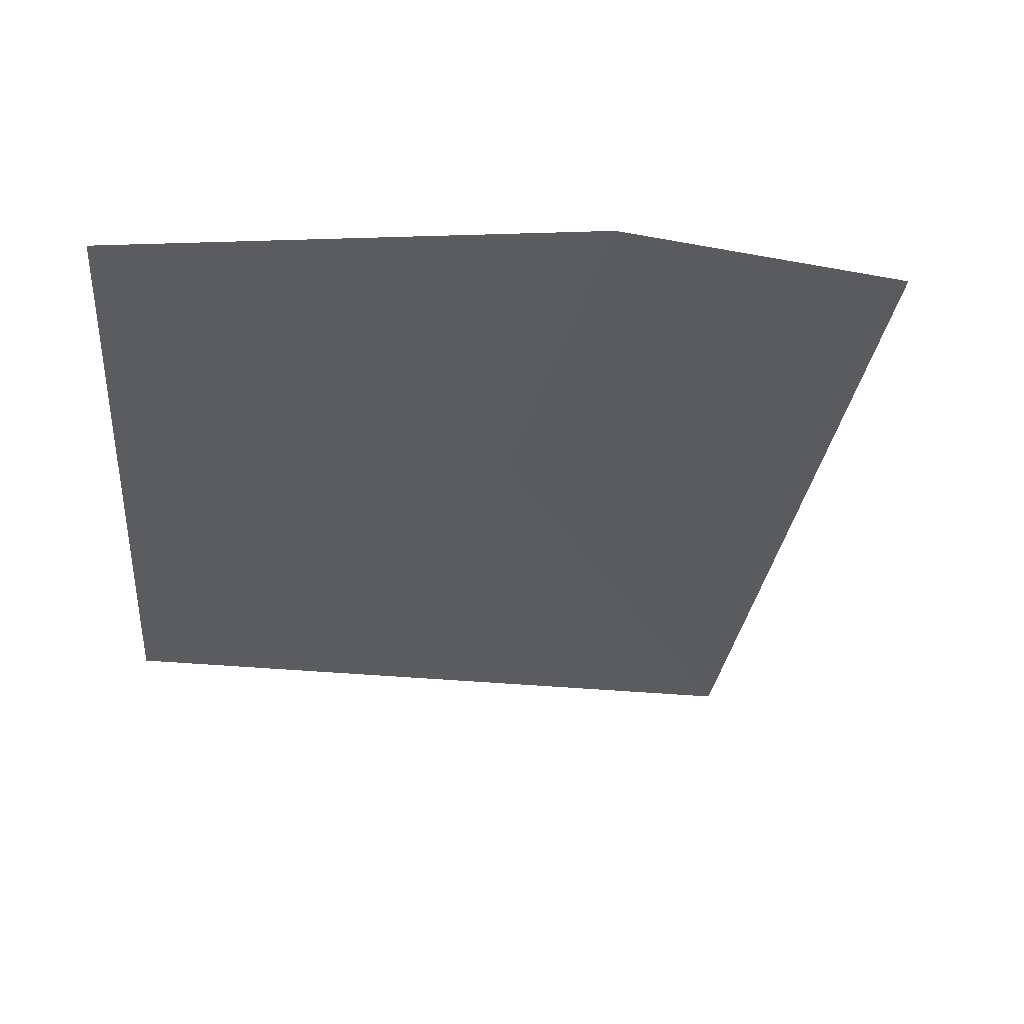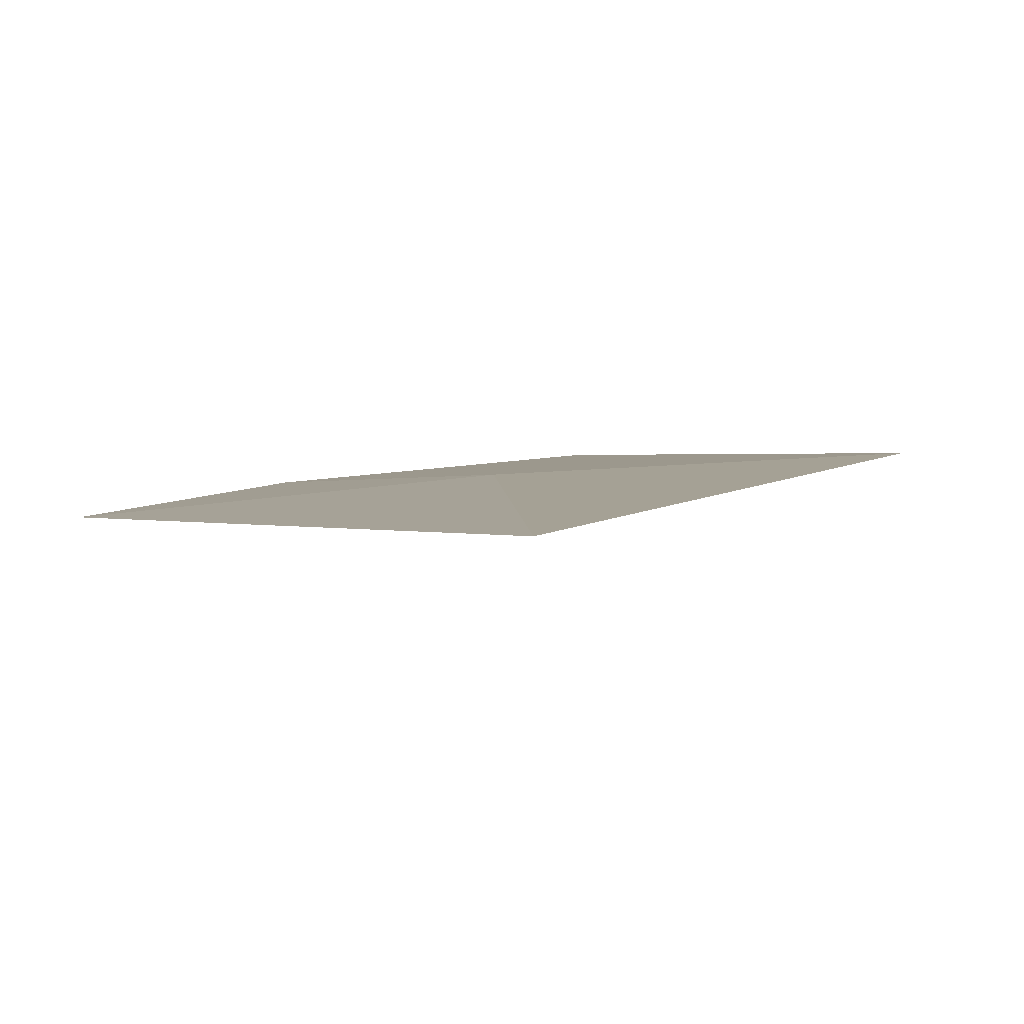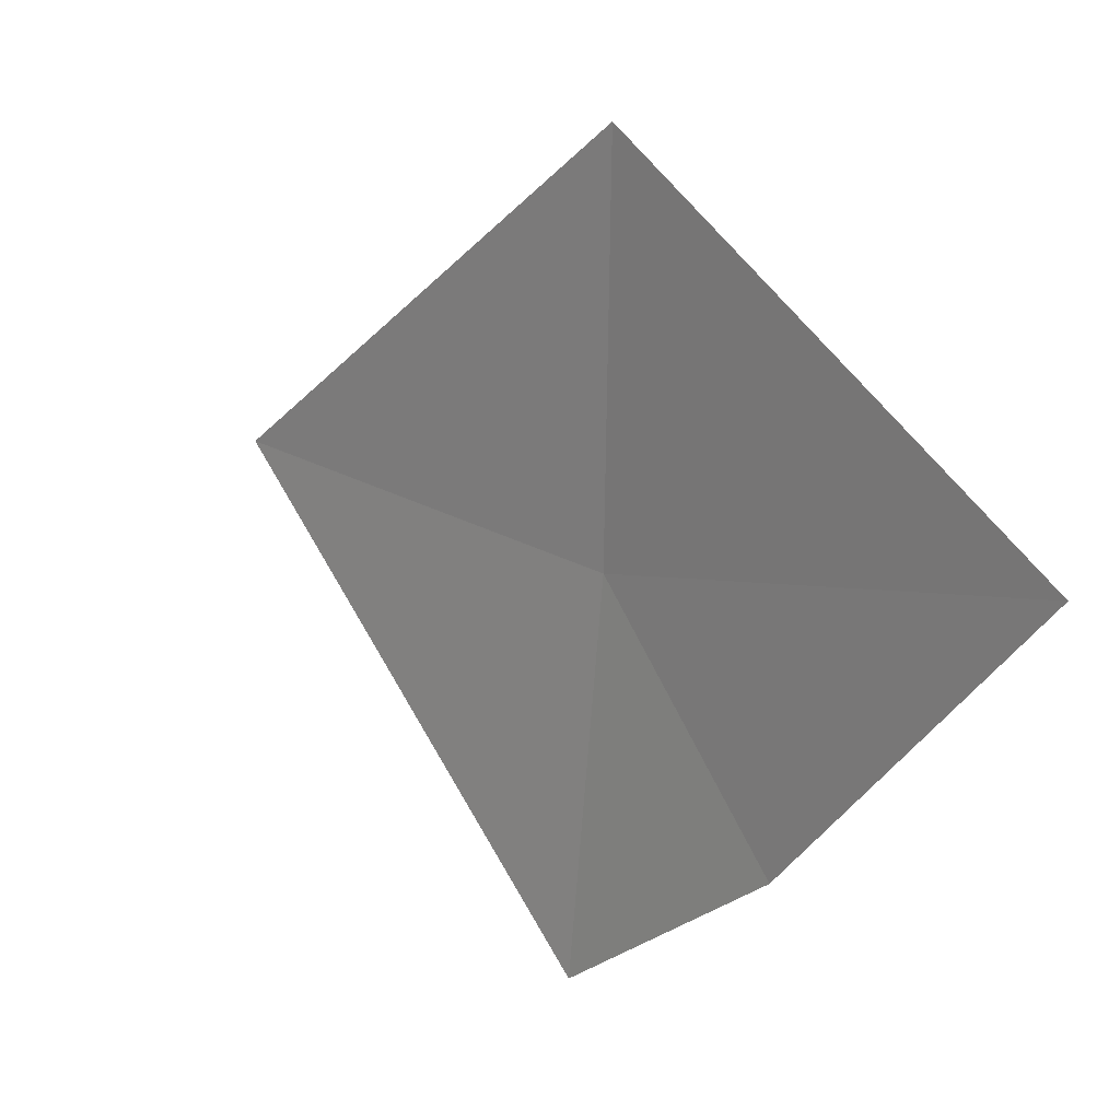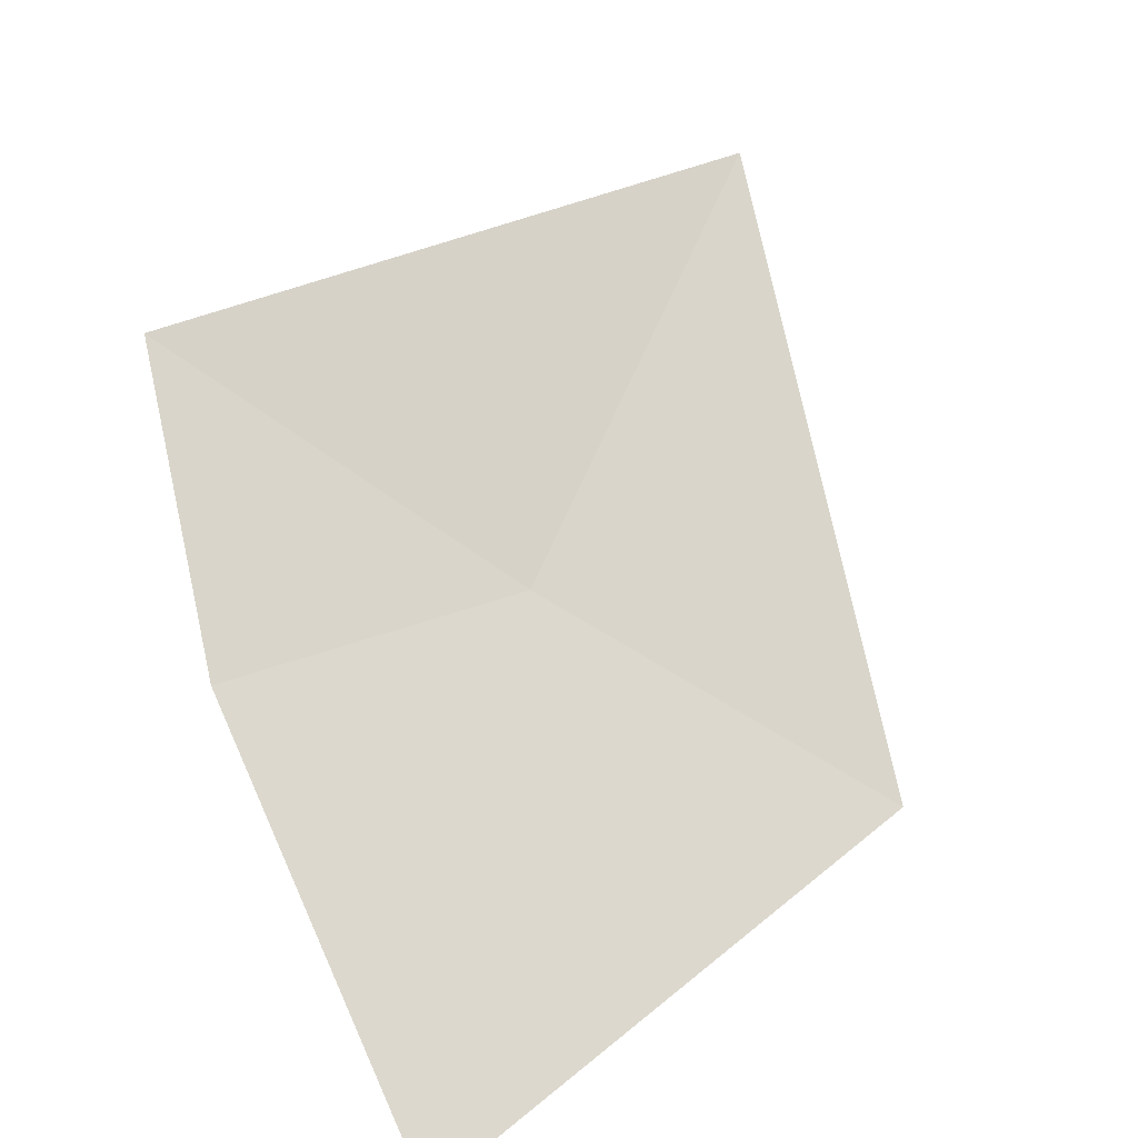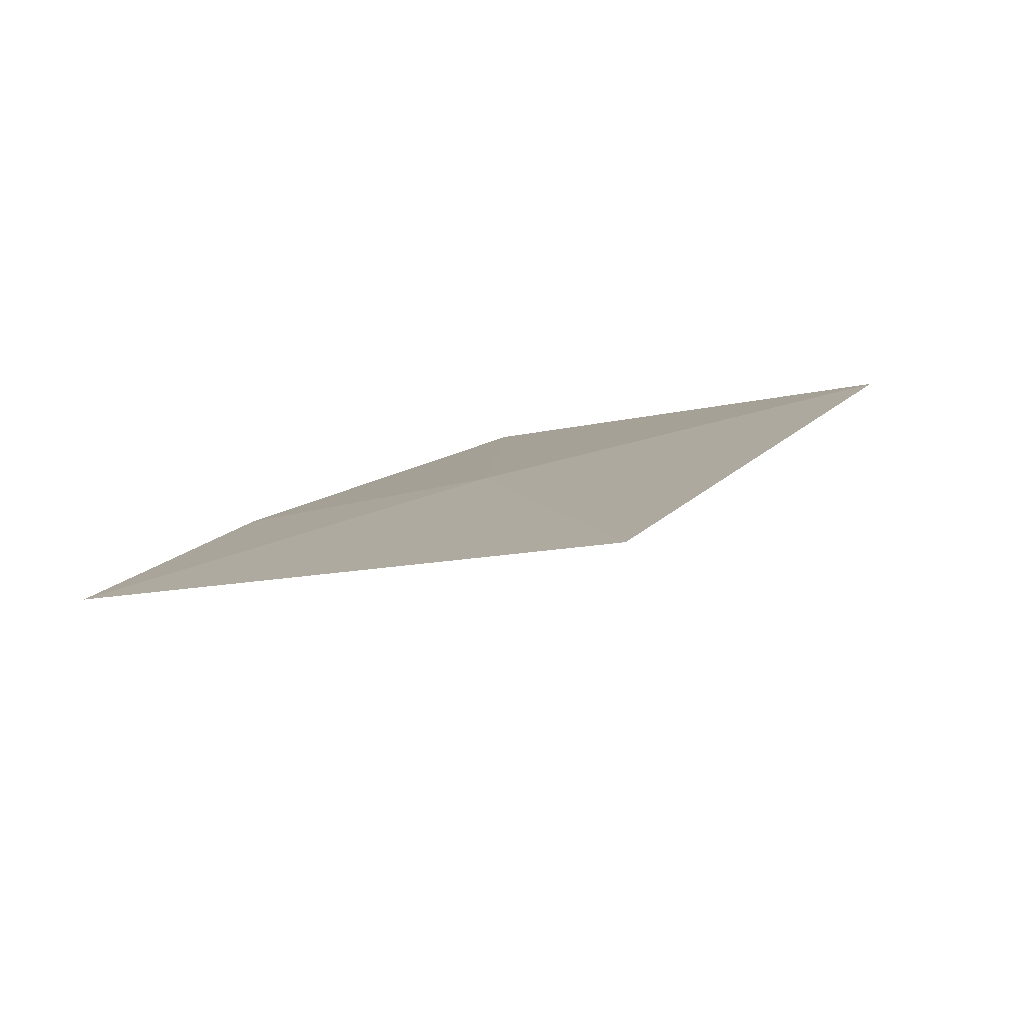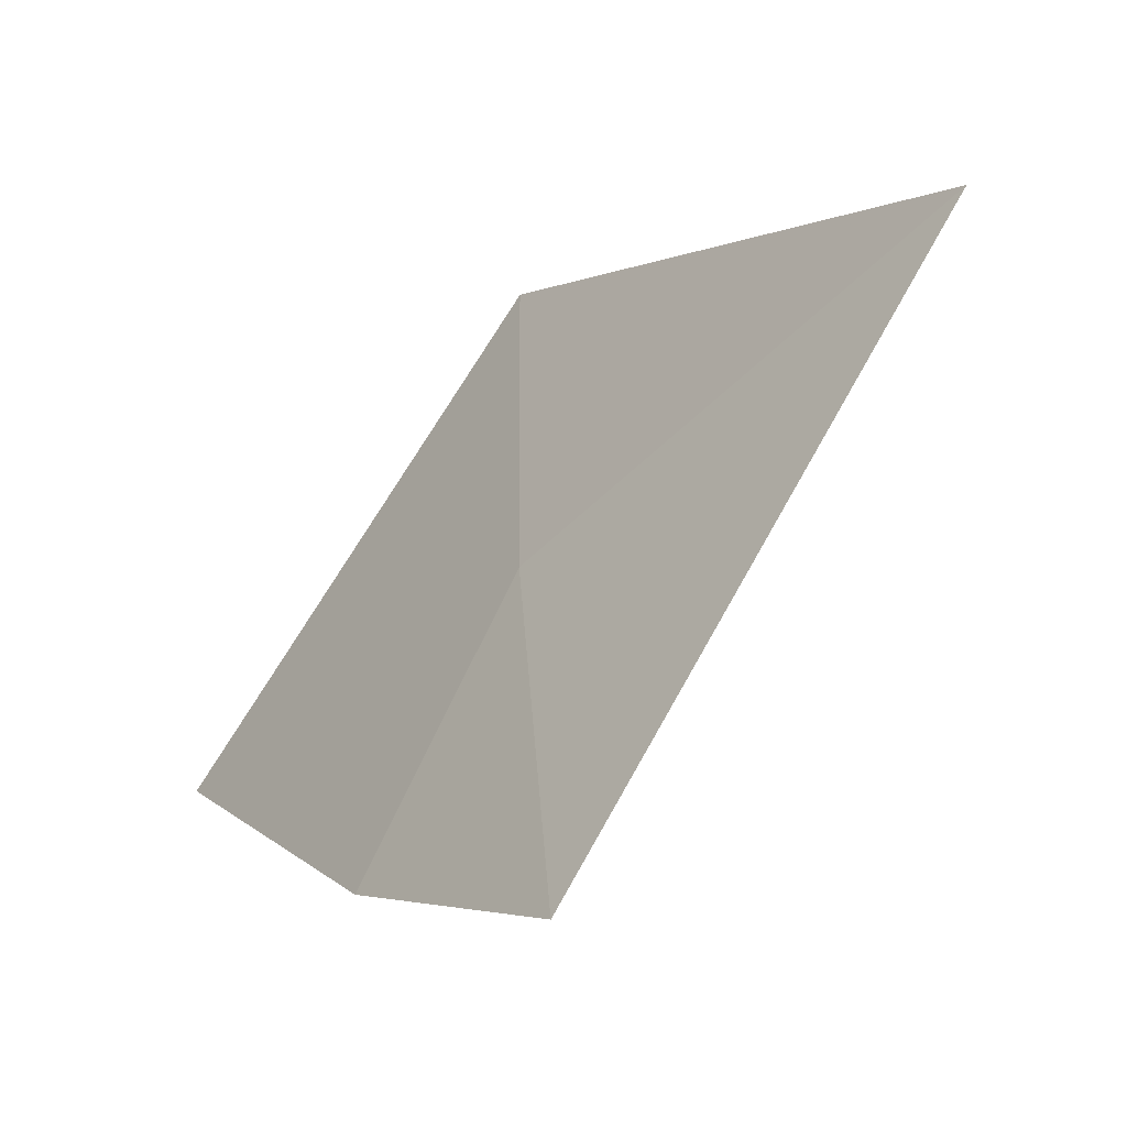
<metadata>
{"format":"obj","ext":"obj","renderer":"f3d","projection":"perspective","resolution":1024,"background":"white","views":[{"elev":10.3,"azim":-171.7,"up":"+Y"},{"elev":53.8,"azim":-33.2,"up":"+Z"},{"elev":-72.0,"azim":59.8,"up":"+Z"},{"elev":-66.5,"azim":-62.0,"up":"+Z"},{"elev":55.4,"azim":-46.2,"up":"+Z"},{"elev":41.9,"azim":-120.0,"up":"+Z"}]}
</metadata>
<code>
v 7.394 14.13 32.41
v 8.258 13.64 32.41
v 8.049 14.7 31.41
v 7.104 14.7 31.96
v 6.99 13.36 33.37
v 6.503 14.56 32.41
f 1 4 3
f 1 6 4
f 1 3 2
f 1 2 5
f 1 5 6

</code>
